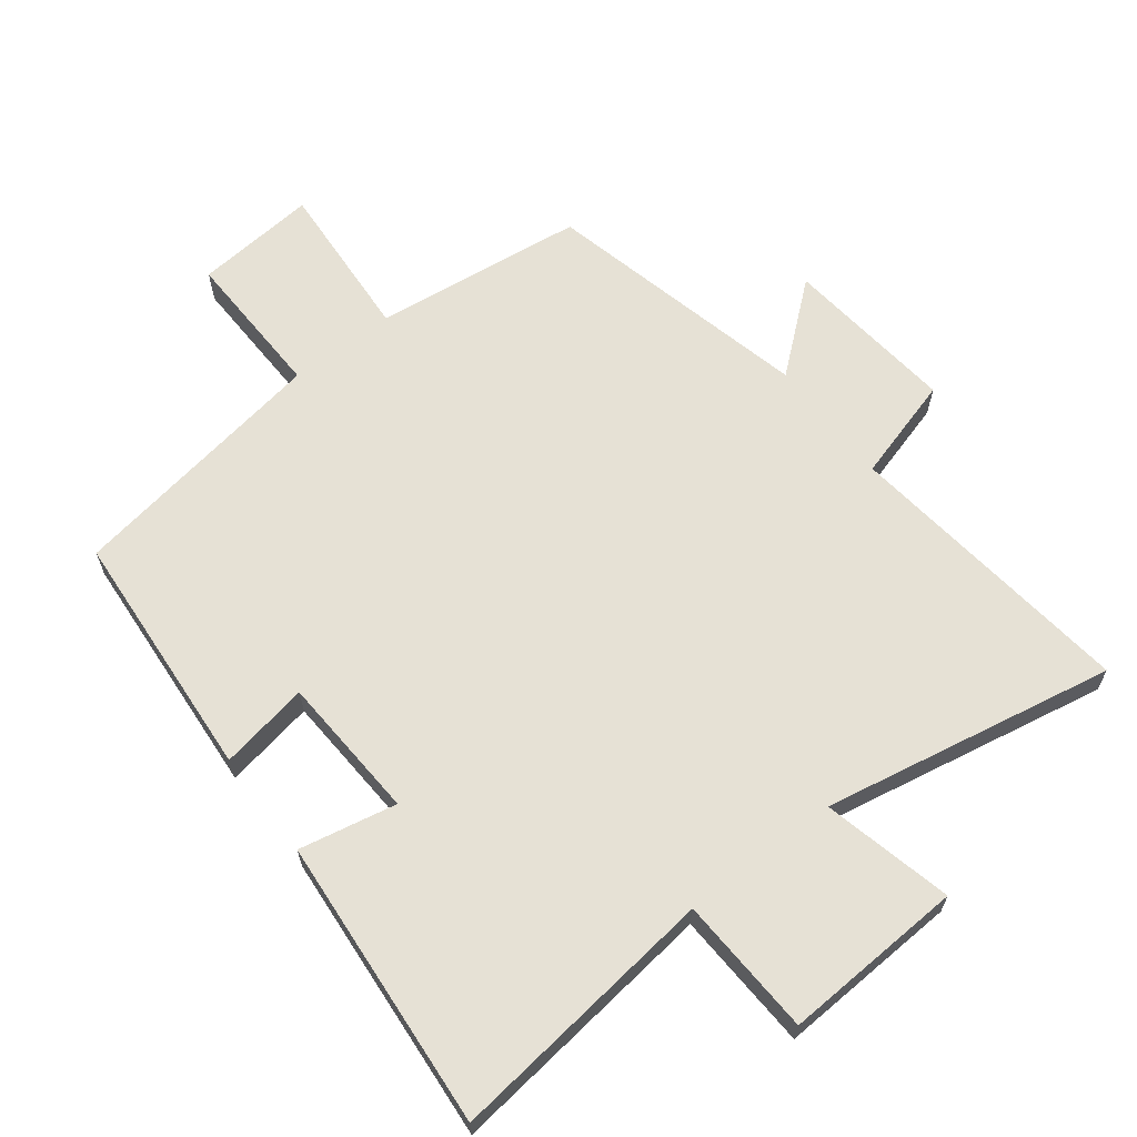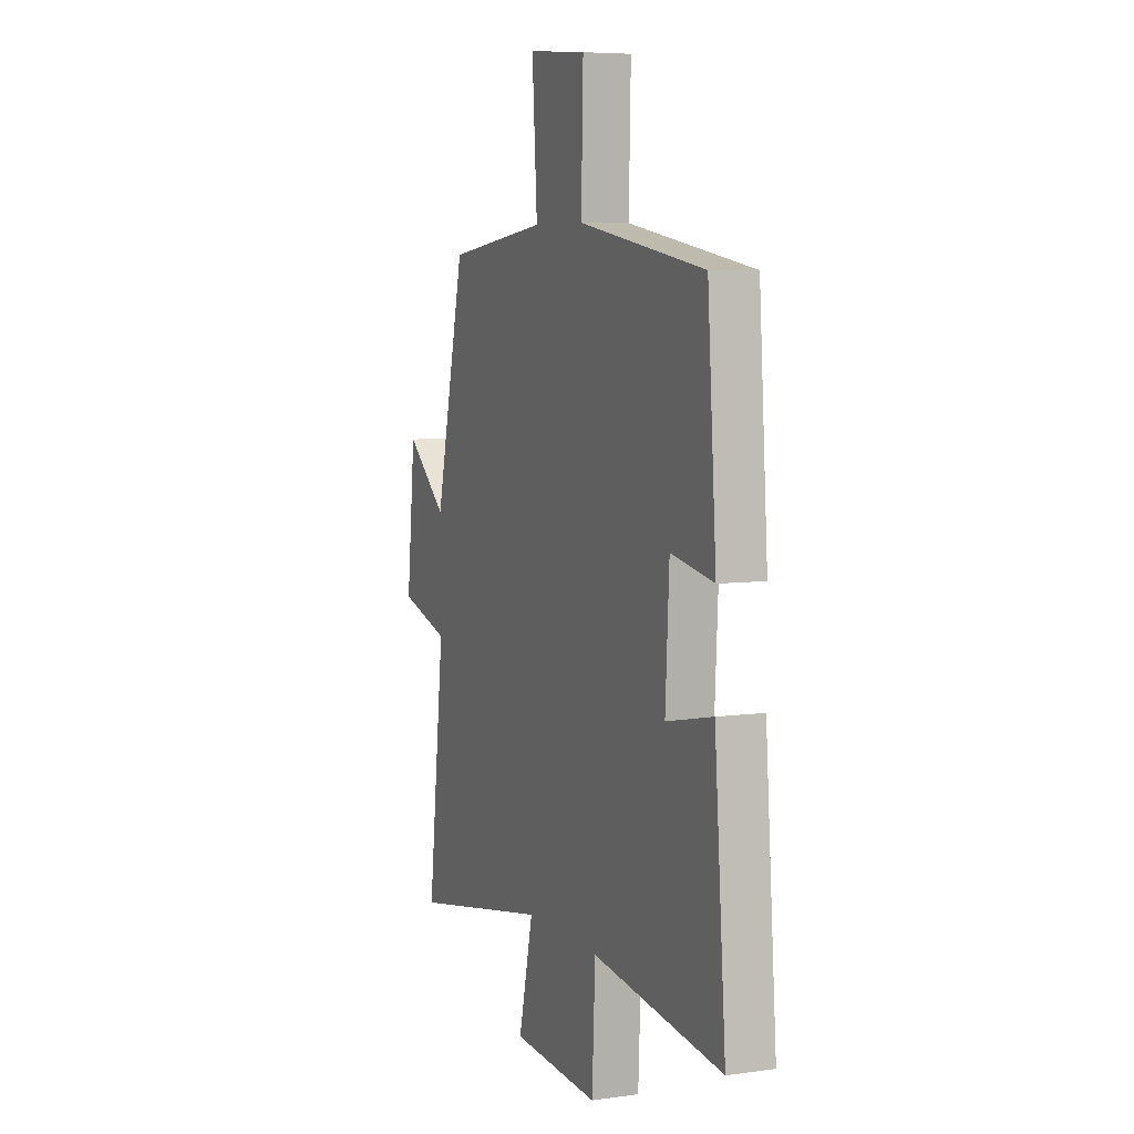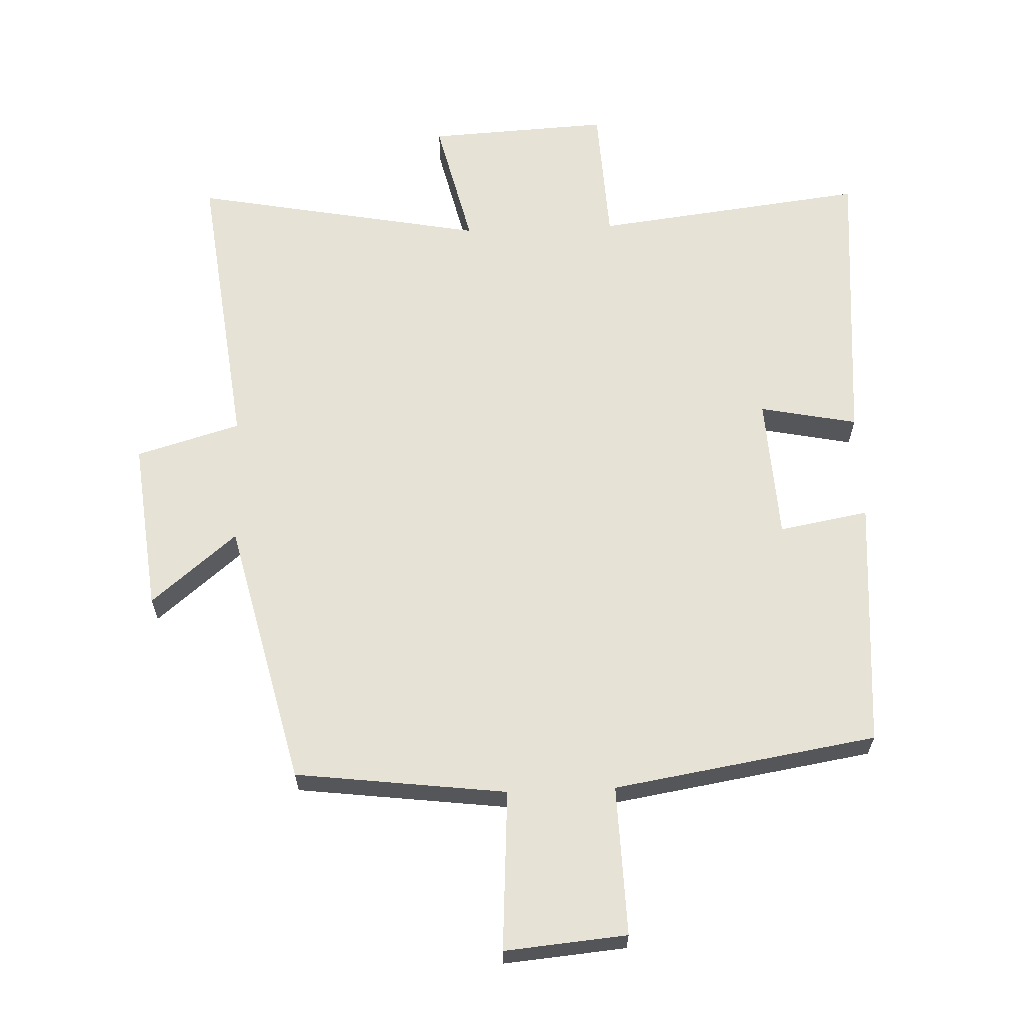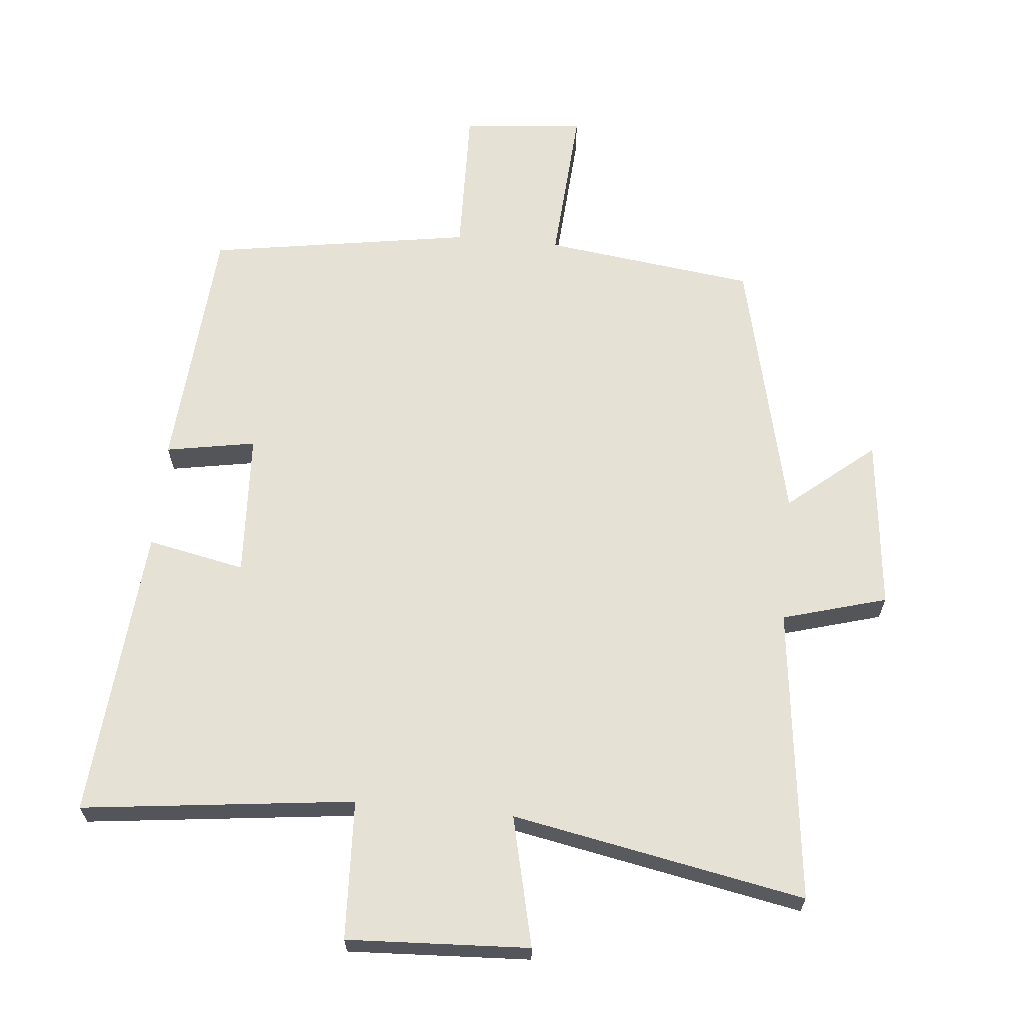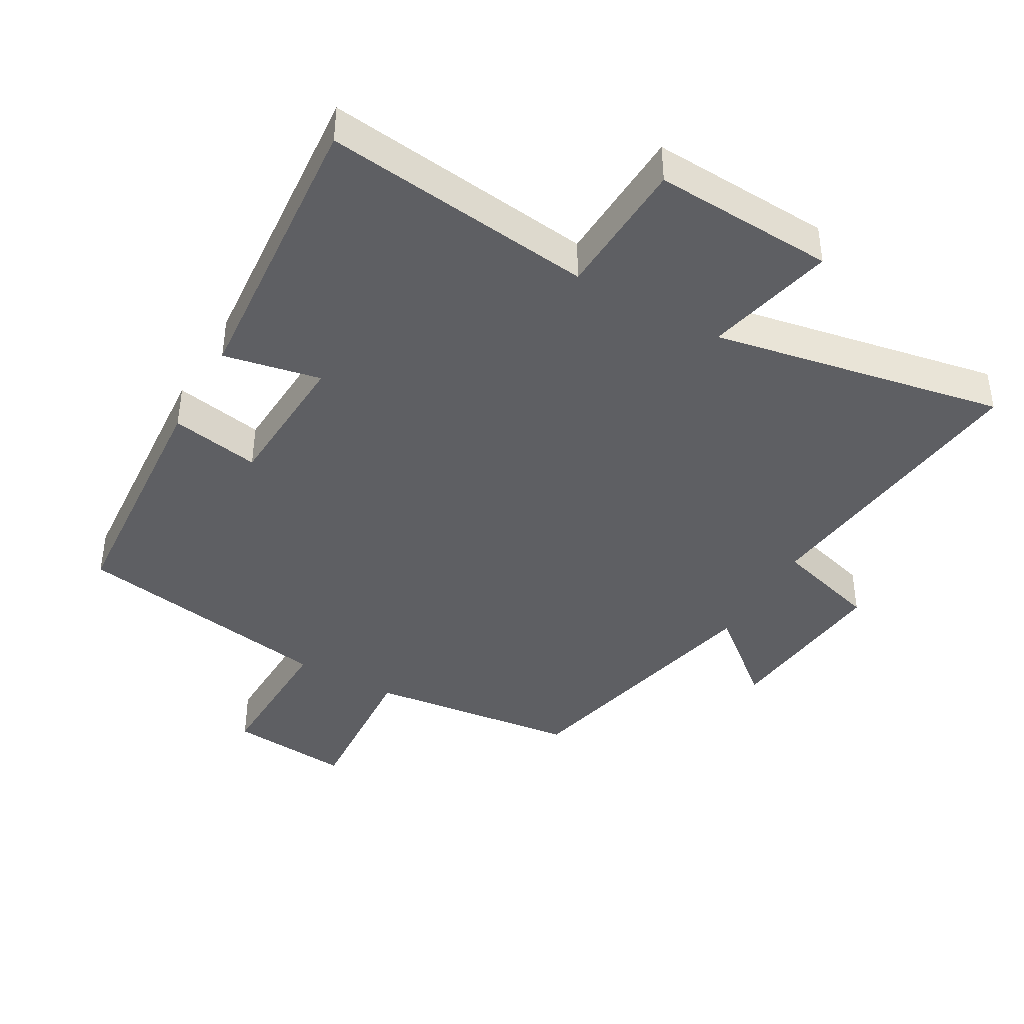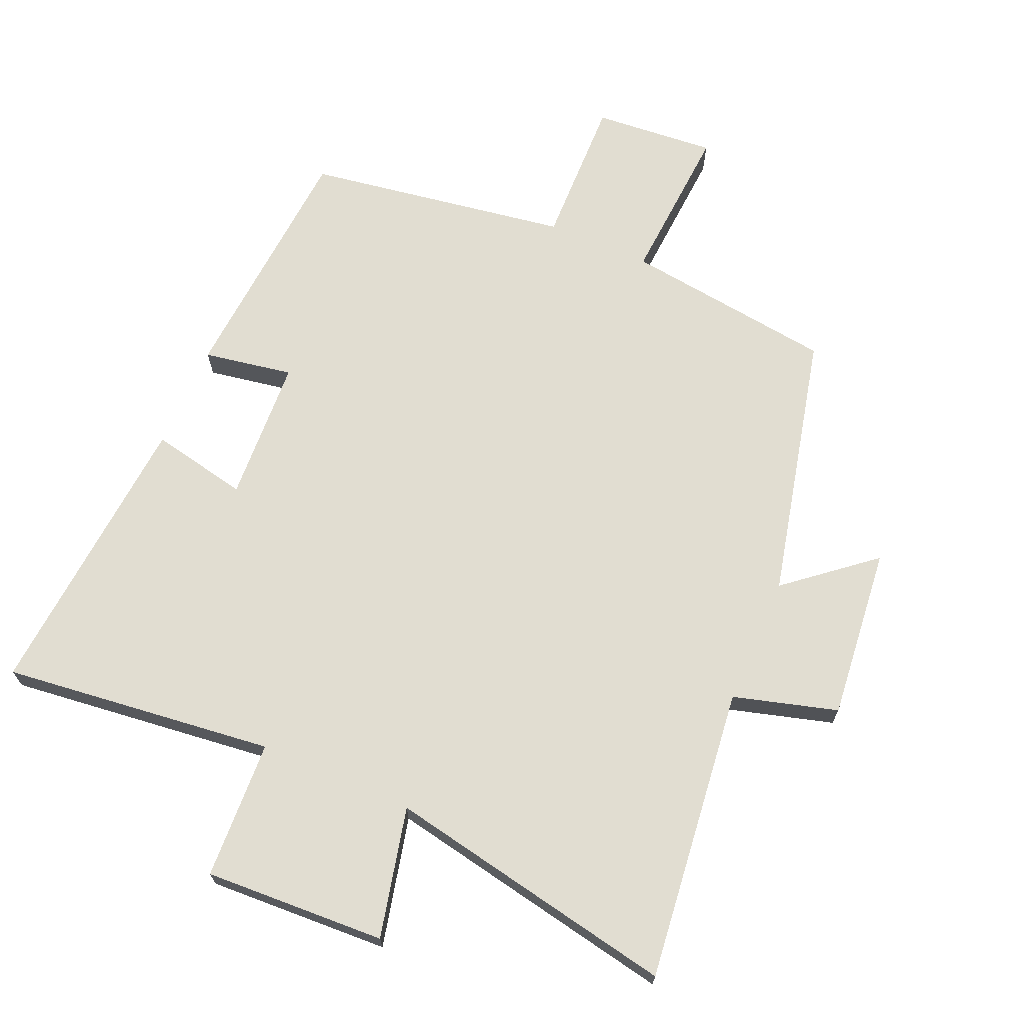
<metadata>
{"format":"obj","ext":"obj","renderer":"f3d","projection":"perspective","resolution":1024,"background":"white","views":[{"elev":64.7,"azim":142.4,"up":"+Y"},{"elev":6.6,"azim":67.6,"up":"+Z"},{"elev":63.8,"azim":-2.3,"up":"+Y"},{"elev":65.0,"azim":-174.5,"up":"+Y"},{"elev":-41.7,"azim":150.3,"up":"+Y"},{"elev":68.9,"azim":-156.4,"up":"+Y"}]}
</metadata>
<code>
v -0.405 0.07 0.46
v -0.087 0.07 0.5
v -0.103 0.07 0.742
v 0.081 0.07 0.726
v 0.075 0.07 0.5
v 0.472 0.07 0.436
v 0.5 0.07 0.057
v 0.365 0.07 0.081
v 0.353 0.07 -0.137
v 0.5 0.07 -0.107
v 0.536 0.07 -0.549
v 0.126 0.07 -0.5
v 0.116 0.07 -0.71
v -0.158 0.07 -0.696
v -0.112 0.07 -0.5
v -0.553 0.07 -0.584
v -0.5 0.07 -0.14
v -0.657 0.07 -0.095
v -0.629 0.07 0.165
v -0.5 0.07 0.058
v -0.405 0 0.46
v -0.087 0 0.5
v -0.103 0 0.742
v 0.081 0 0.726
v 0.075 0 0.5
v 0.472 0 0.436
v 0.5 0 0.057
v 0.365 0 0.081
v 0.353 0 -0.137
v 0.5 0 -0.107
v 0.536 0 -0.549
v 0.126 0 -0.5
v 0.116 0 -0.71
v -0.158 0 -0.696
v -0.112 0 -0.5
v -0.553 0 -0.584
v -0.5 0 -0.14
v -0.657 0 -0.095
v -0.629 0 0.165
v -0.5 0 0.058
f 17 18 19 20
f 17 20 1 2
f 15 16 17 2
f 12 13 14 15
f 12 15 2
f 9 10 11 12
f 12 2 3
f 9 12 3
f 8 9 3
f 5 6 7 8
f 5 8 3
f 3 4 5
f 40 39 38 37
f 22 21 40 37
f 22 37 36 35
f 35 34 33 32
f 22 35 32
f 32 31 30 29
f 23 22 32
f 23 32 29
f 23 29 28
f 28 27 26 25
f 23 28 25
f 25 24 23
f 1 21 22 2
f 2 22 23 3
f 3 23 24 4
f 4 24 25 5
f 5 25 26 6
f 6 26 27 7
f 7 27 28 8
f 8 28 29 9
f 9 29 30 10
f 10 30 31 11
f 11 31 32 12
f 12 32 33 13
f 13 33 34 14
f 14 34 35 15
f 15 35 36 16
f 16 36 37 17
f 17 37 38 18
f 18 38 39 19
f 19 39 40 20
f 20 40 21 1

</code>
